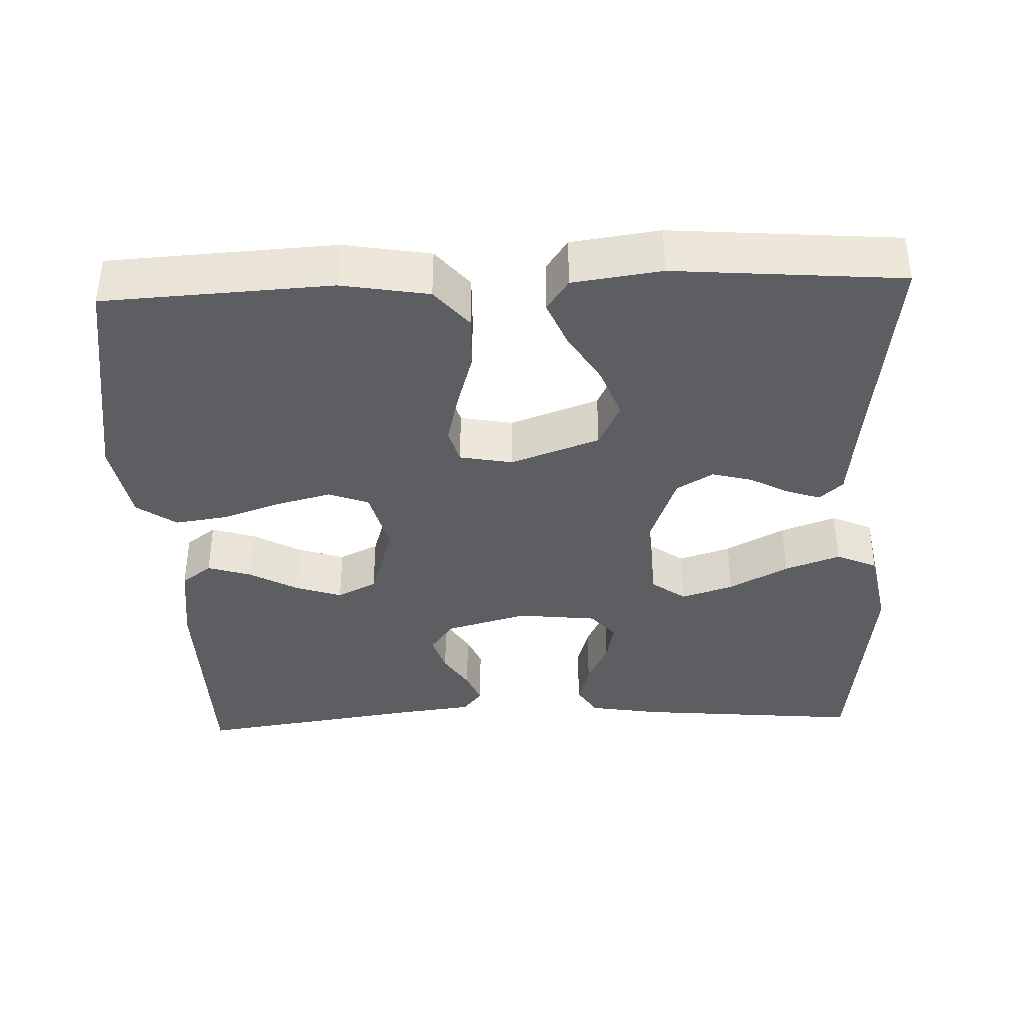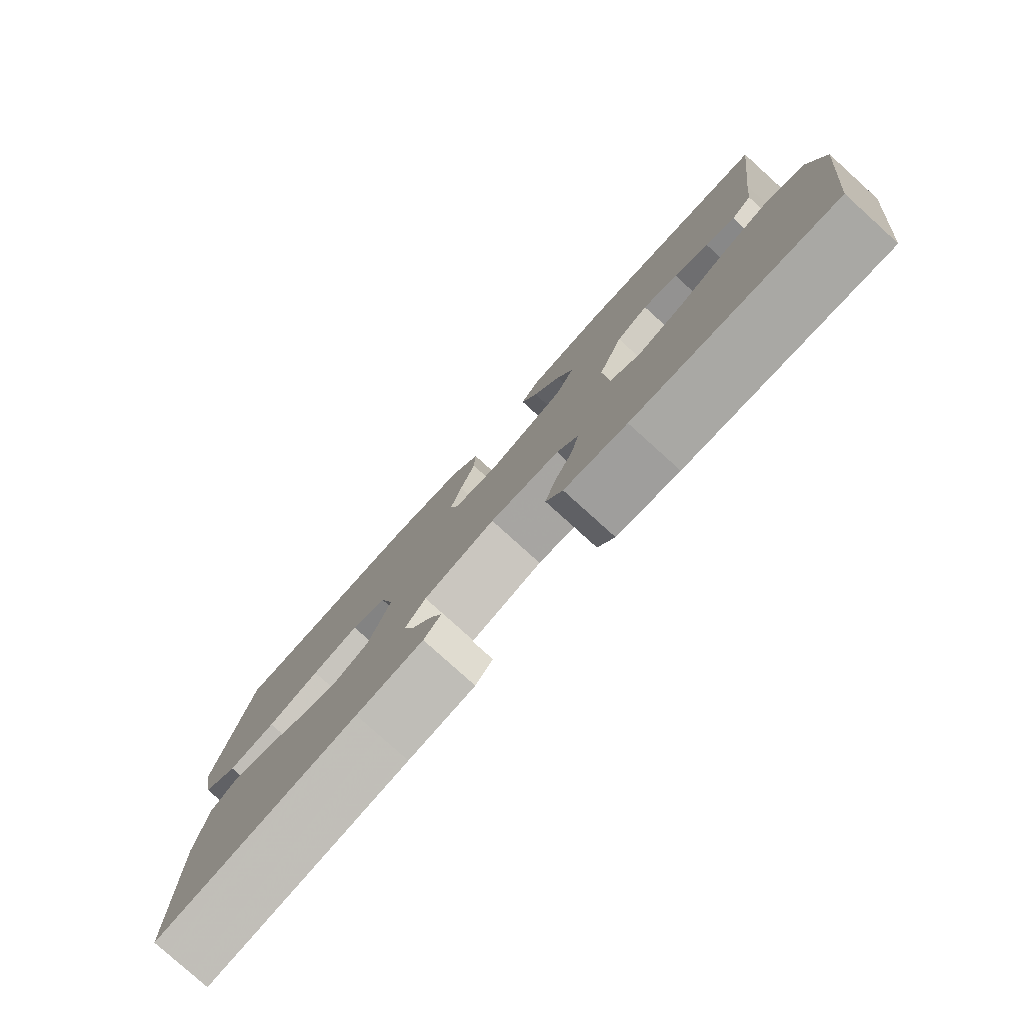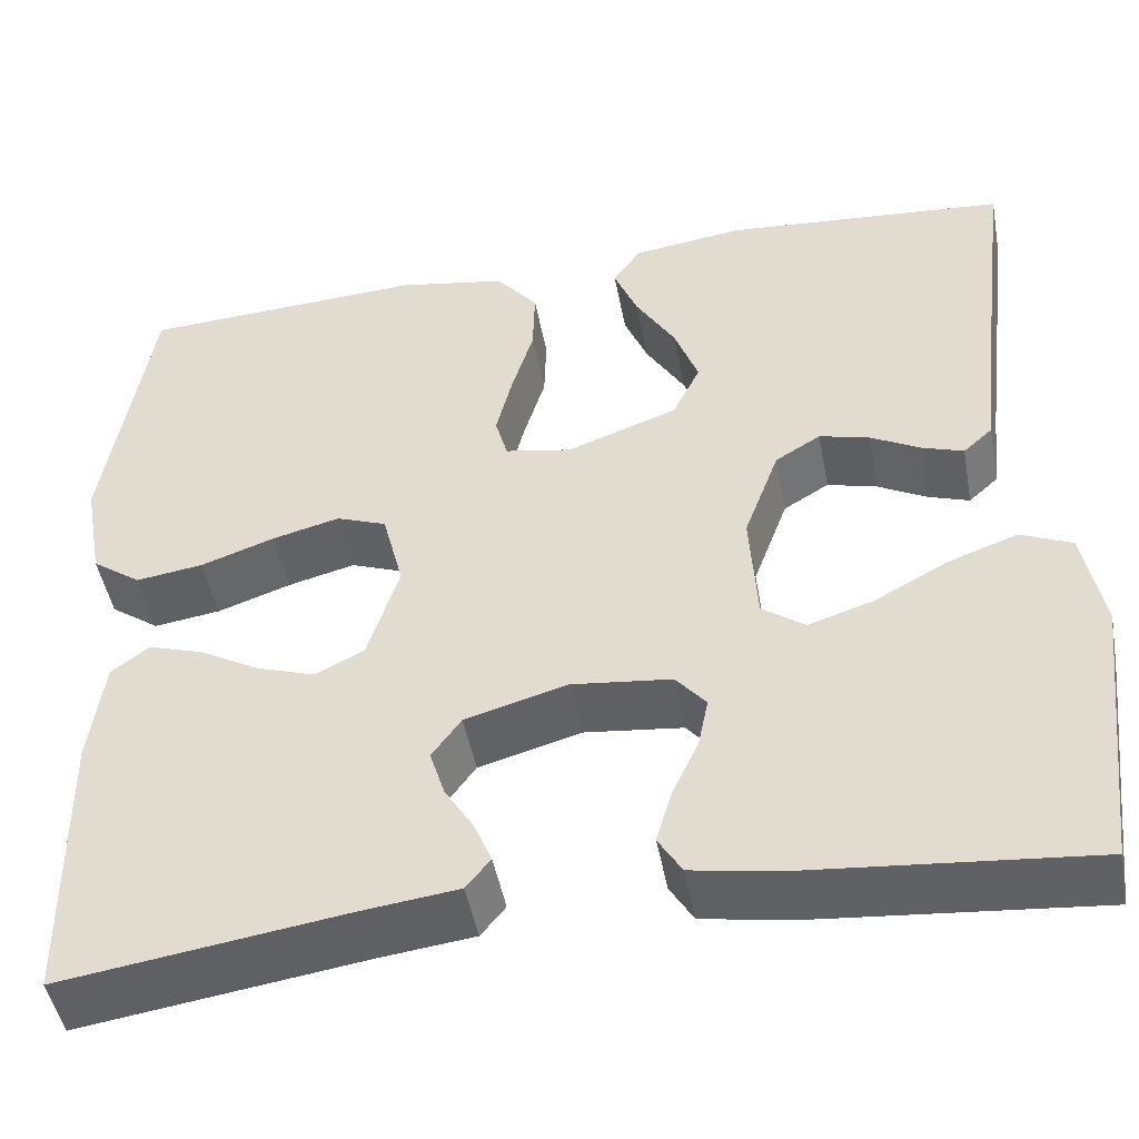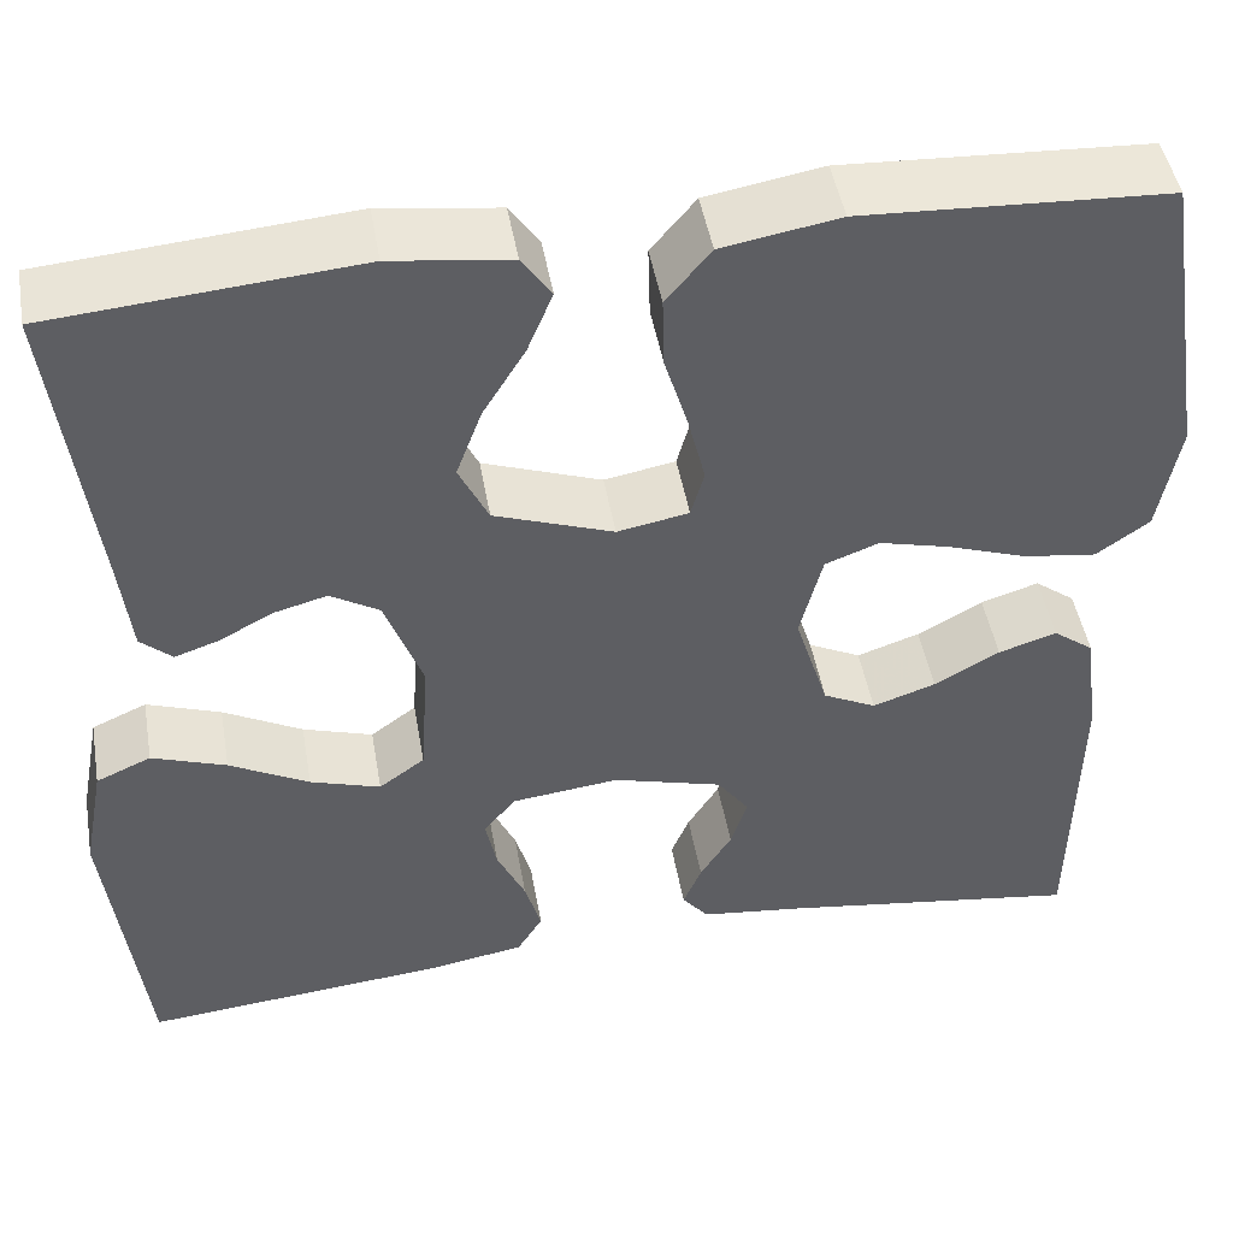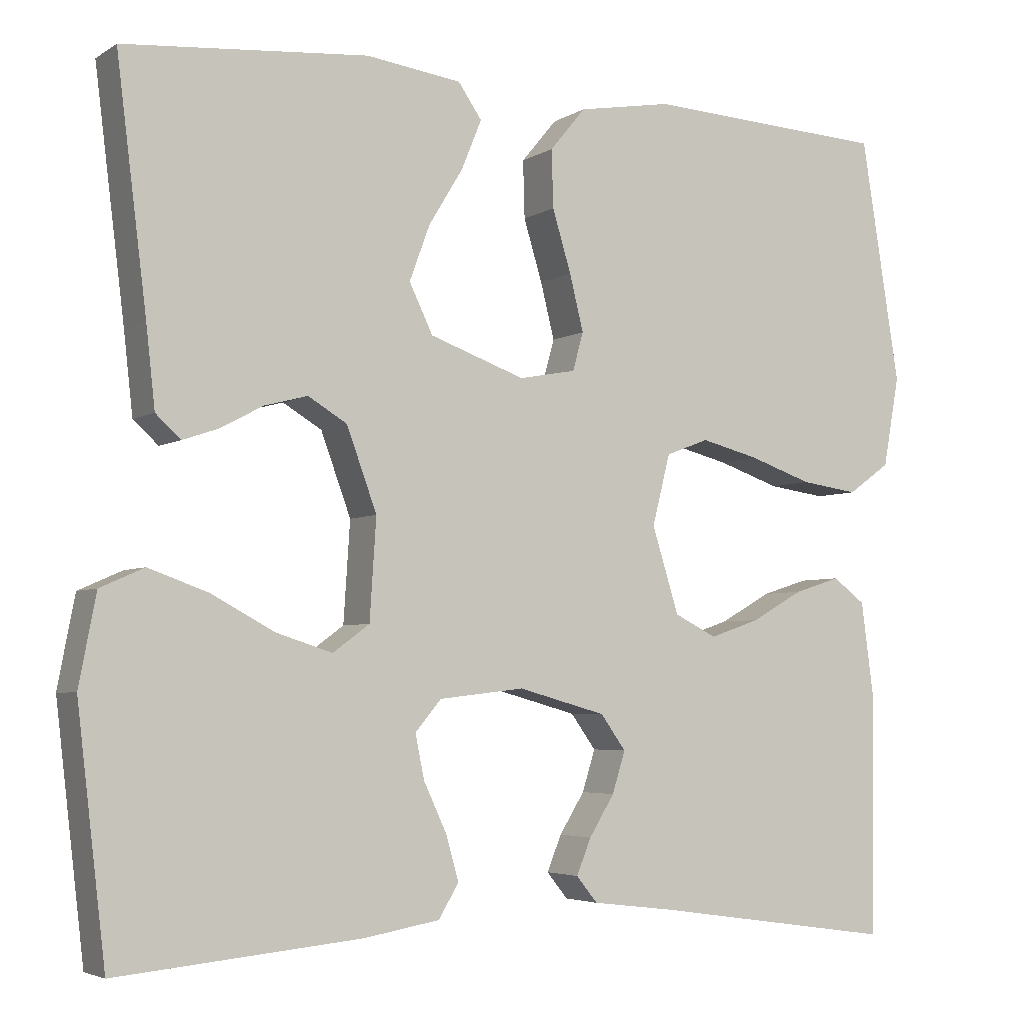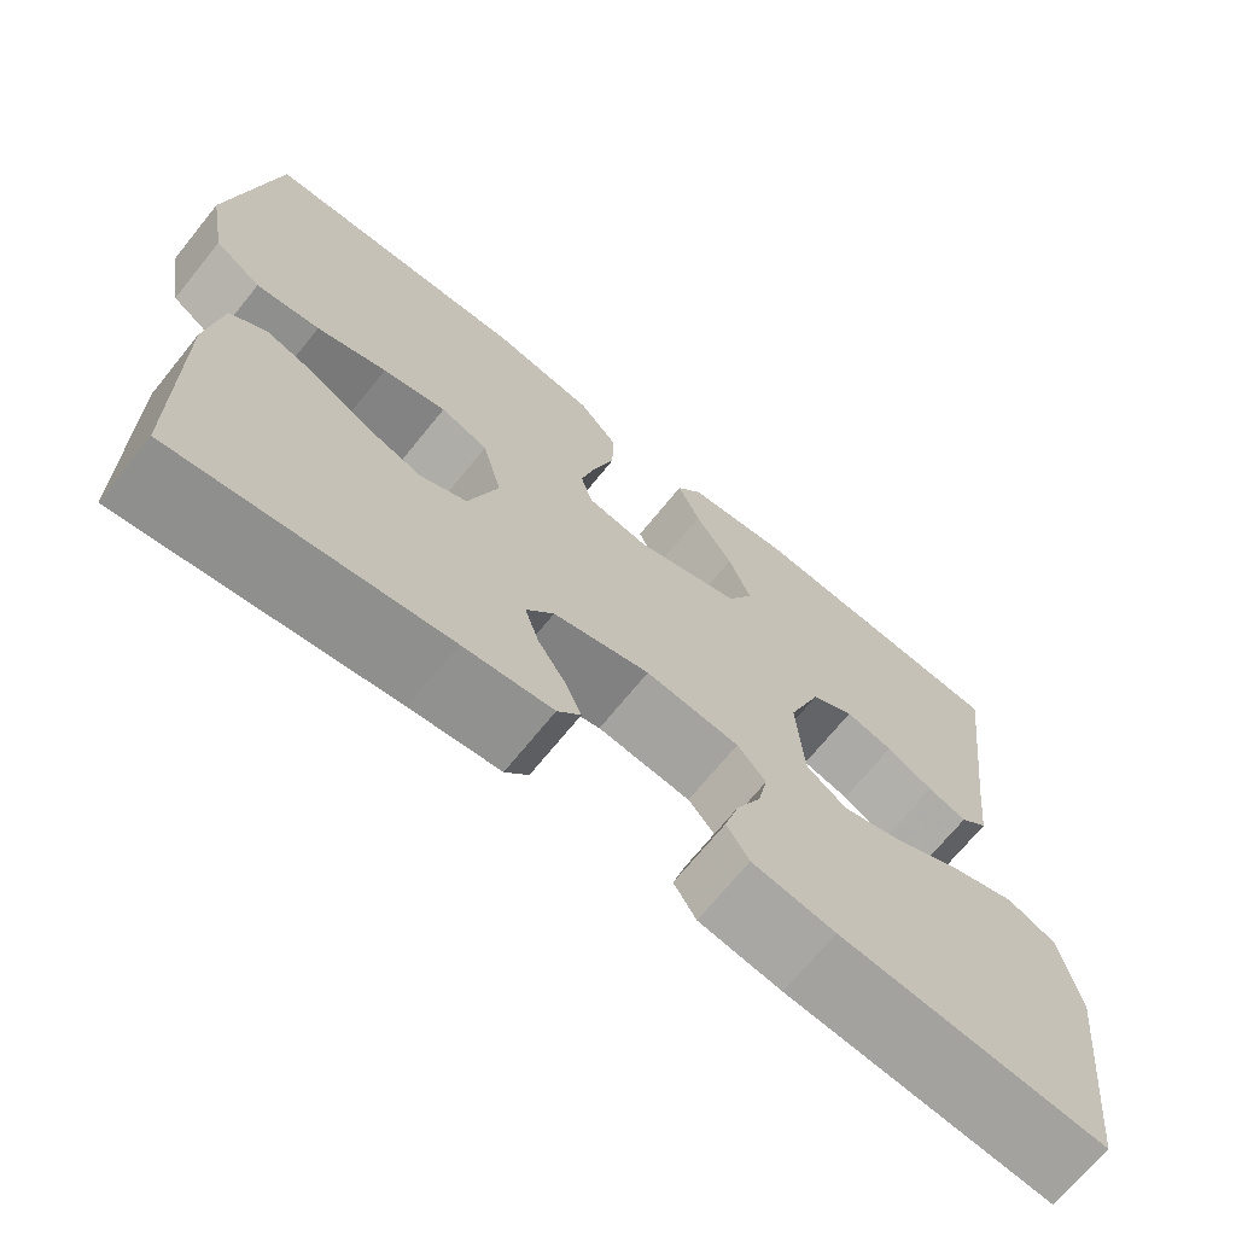
<metadata>
{"format":"obj","ext":"obj","renderer":"f3d","projection":"perspective","resolution":1024,"background":"white","views":[{"elev":-37.9,"azim":2.3,"up":"+Y"},{"elev":-79.6,"azim":47.9,"up":"+Z"},{"elev":-47.4,"azim":10.6,"up":"+Z"},{"elev":47.2,"azim":170.1,"up":"+Z"},{"elev":-4.3,"azim":151.3,"up":"+Z"},{"elev":-69.9,"azim":-39.0,"up":"+Z"}]}
</metadata>
<code>
v 0.5 0.07 -0.5
v 0.2 0.07 -0.472
v 0.107 0.07 -0.456
v 0.082 0.07 -0.415
v 0.098 0.07 -0.359
v 0.126 0.07 -0.299
v 0.137 0.07 -0.245
v 0.105 0.07 -0.207
v 0 0.07 -0.195
v -0.108 0.07 -0.225
v -0.139 0.07 -0.268
v -0.123 0.07 -0.319
v -0.092 0.07 -0.369
v -0.074 0.07 -0.413
v -0.1 0.07 -0.445
v -0.2 0.07 -0.457
v -0.5 0.07 -0.5
v -0.504 0.07 -0.2
v -0.489 0.07 -0.087
v -0.449 0.07 -0.057
v -0.392 0.07 -0.075
v -0.328 0.07 -0.111
v -0.266 0.07 -0.132
v -0.214 0.07 -0.106
v -0.181 0.07 0
v -0.203 0.07 0.087
v -0.256 0.07 0.107
v -0.327 0.07 0.089
v -0.405 0.07 0.062
v -0.476 0.07 0.052
v -0.528 0.07 0.089
v -0.548 0.07 0.2
v -0.5 0.07 0.5
v -0.2 0.07 0.516
v -0.085 0.07 0.496
v -0.041 0.07 0.443
v -0.043 0.07 0.372
v -0.066 0.07 0.296
v -0.083 0.07 0.227
v -0.07 0.07 0.18
v 0 0.07 0.167
v 0.117 0.07 0.209
v 0.146 0.07 0.269
v 0.121 0.07 0.337
v 0.079 0.07 0.406
v 0.054 0.07 0.467
v 0.083 0.07 0.509
v 0.2 0.07 0.525
v 0.5 0.07 0.5
v 0.463 0.07 0.2
v 0.452 0.07 0.101
v 0.421 0.07 0.073
v 0.377 0.07 0.088
v 0.325 0.07 0.116
v 0.272 0.07 0.13
v 0.224 0.07 0.101
v 0.187 0.07 0
v 0.195 0.07 -0.123
v 0.24 0.07 -0.156
v 0.309 0.07 -0.134
v 0.387 0.07 -0.092
v 0.46 0.07 -0.066
v 0.514 0.07 -0.09
v 0.535 0.07 -0.2
v 0.5 0 -0.5
v 0.2 0 -0.472
v 0.107 0 -0.456
v 0.082 0 -0.415
v 0.098 0 -0.359
v 0.126 0 -0.299
v 0.137 0 -0.245
v 0.105 0 -0.207
v 0 0 -0.195
v -0.108 0 -0.225
v -0.139 0 -0.268
v -0.123 0 -0.319
v -0.092 0 -0.369
v -0.074 0 -0.413
v -0.1 0 -0.445
v -0.2 0 -0.457
v -0.5 0 -0.5
v -0.504 0 -0.2
v -0.489 0 -0.087
v -0.449 0 -0.057
v -0.392 0 -0.075
v -0.328 0 -0.111
v -0.266 0 -0.132
v -0.214 0 -0.106
v -0.181 0 0
v -0.203 0 0.087
v -0.256 0 0.107
v -0.327 0 0.089
v -0.405 0 0.062
v -0.476 0 0.052
v -0.528 0 0.089
v -0.548 0 0.2
v -0.5 0 0.5
v -0.2 0 0.516
v -0.085 0 0.496
v -0.041 0 0.443
v -0.043 0 0.372
v -0.066 0 0.296
v -0.083 0 0.227
v -0.07 0 0.18
v 0 0 0.167
v 0.117 0 0.209
v 0.146 0 0.269
v 0.121 0 0.337
v 0.079 0 0.406
v 0.054 0 0.467
v 0.083 0 0.509
v 0.2 0 0.525
v 0.5 0 0.5
v 0.463 0 0.2
v 0.452 0 0.101
v 0.421 0 0.073
v 0.377 0 0.088
v 0.325 0 0.116
v 0.272 0 0.13
v 0.224 0 0.101
v 0.187 0 0
v 0.195 0 -0.123
v 0.24 0 -0.156
v 0.309 0 -0.134
v 0.387 0 -0.092
v 0.46 0 -0.066
v 0.514 0 -0.09
v 0.535 0 -0.2
f 60 61 62 63
f 59 60 63 64
f 51 52 53 54
f 50 51 54 55
f 49 50 55
f 48 49 55 56
f 44 45 46 47
f 43 44 47 48
f 35 36 37 38
f 35 38 39
f 34 35 39
f 33 34 39 40
f 31 32 33 40
f 28 29 30 31
f 27 28 31 40
f 19 20 21 22
f 19 22 23
f 16 17 18 19
f 16 19 23
f 15 16 23 24
f 12 13 14 15
f 11 12 15 24
f 3 4 5 6
f 3 6 7
f 2 3 7
f 59 64 1 2
f 58 59 2 7
f 57 58 7 8
f 43 48 56 57
f 42 43 57 8
f 41 42 8 9
f 26 27 40 41
f 25 26 41 9
f 10 11 24 25
f 9 10 25
f 127 126 125 124
f 128 127 124 123
f 118 117 116 115
f 119 118 115 114
f 119 114 113
f 120 119 113 112
f 111 110 109 108
f 112 111 108 107
f 102 101 100 99
f 103 102 99
f 103 99 98
f 104 103 98 97
f 104 97 96 95
f 95 94 93 92
f 104 95 92 91
f 86 85 84 83
f 87 86 83
f 83 82 81 80
f 87 83 80
f 88 87 80 79
f 79 78 77 76
f 88 79 76 75
f 70 69 68 67
f 71 70 67
f 71 67 66
f 66 65 128 123
f 71 66 123 122
f 72 71 122 121
f 121 120 112 107
f 72 121 107 106
f 73 72 106 105
f 105 104 91 90
f 73 105 90 89
f 89 88 75 74
f 89 74 73
f 1 65 66 2
f 2 66 67 3
f 3 67 68 4
f 4 68 69 5
f 5 69 70 6
f 6 70 71 7
f 7 71 72 8
f 8 72 73 9
f 9 73 74 10
f 10 74 75 11
f 11 75 76 12
f 12 76 77 13
f 13 77 78 14
f 14 78 79 15
f 15 79 80 16
f 16 80 81 17
f 17 81 82 18
f 18 82 83 19
f 19 83 84 20
f 20 84 85 21
f 21 85 86 22
f 22 86 87 23
f 23 87 88 24
f 24 88 89 25
f 25 89 90 26
f 26 90 91 27
f 27 91 92 28
f 28 92 93 29
f 29 93 94 30
f 30 94 95 31
f 31 95 96 32
f 32 96 97 33
f 33 97 98 34
f 34 98 99 35
f 35 99 100 36
f 36 100 101 37
f 37 101 102 38
f 38 102 103 39
f 39 103 104 40
f 40 104 105 41
f 41 105 106 42
f 42 106 107 43
f 43 107 108 44
f 44 108 109 45
f 45 109 110 46
f 46 110 111 47
f 47 111 112 48
f 48 112 113 49
f 49 113 114 50
f 50 114 115 51
f 51 115 116 52
f 52 116 117 53
f 53 117 118 54
f 54 118 119 55
f 55 119 120 56
f 56 120 121 57
f 57 121 122 58
f 58 122 123 59
f 59 123 124 60
f 60 124 125 61
f 61 125 126 62
f 62 126 127 63
f 63 127 128 64
f 64 128 65 1

</code>
